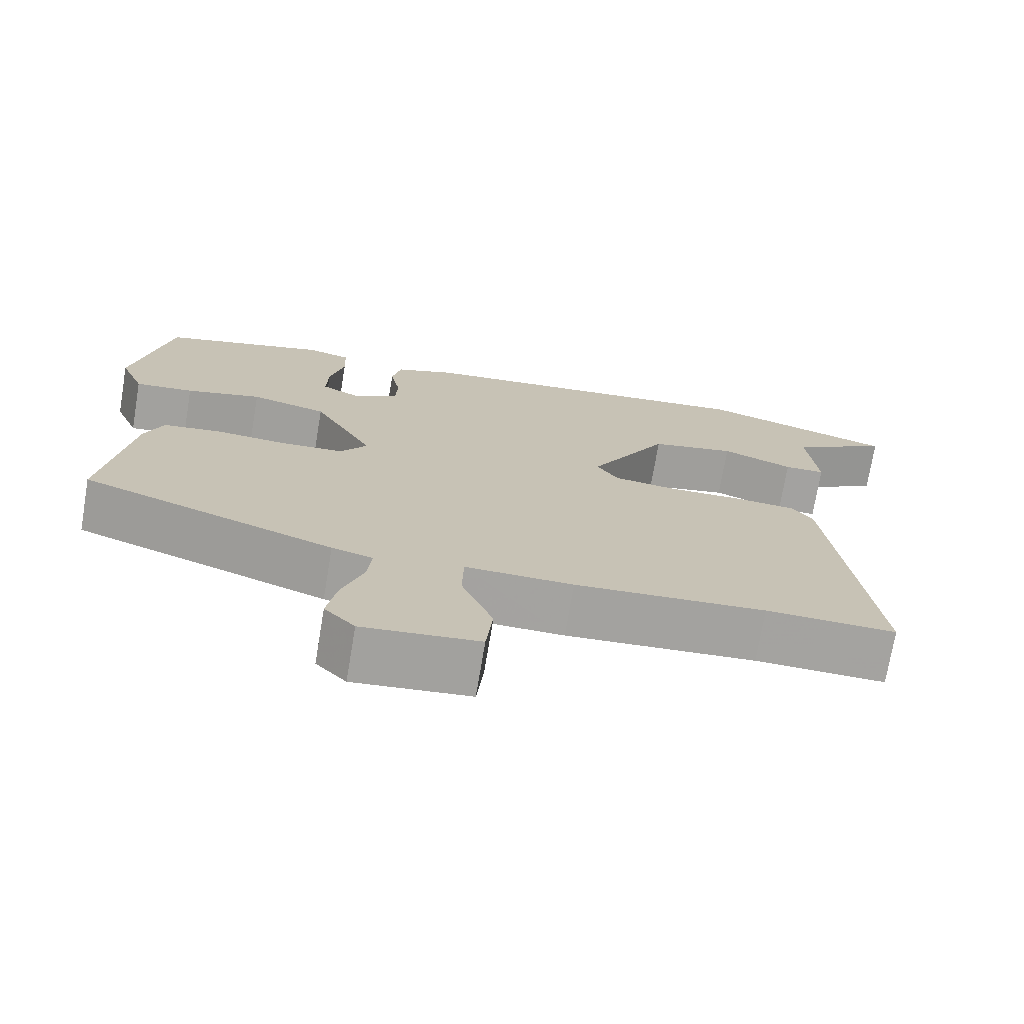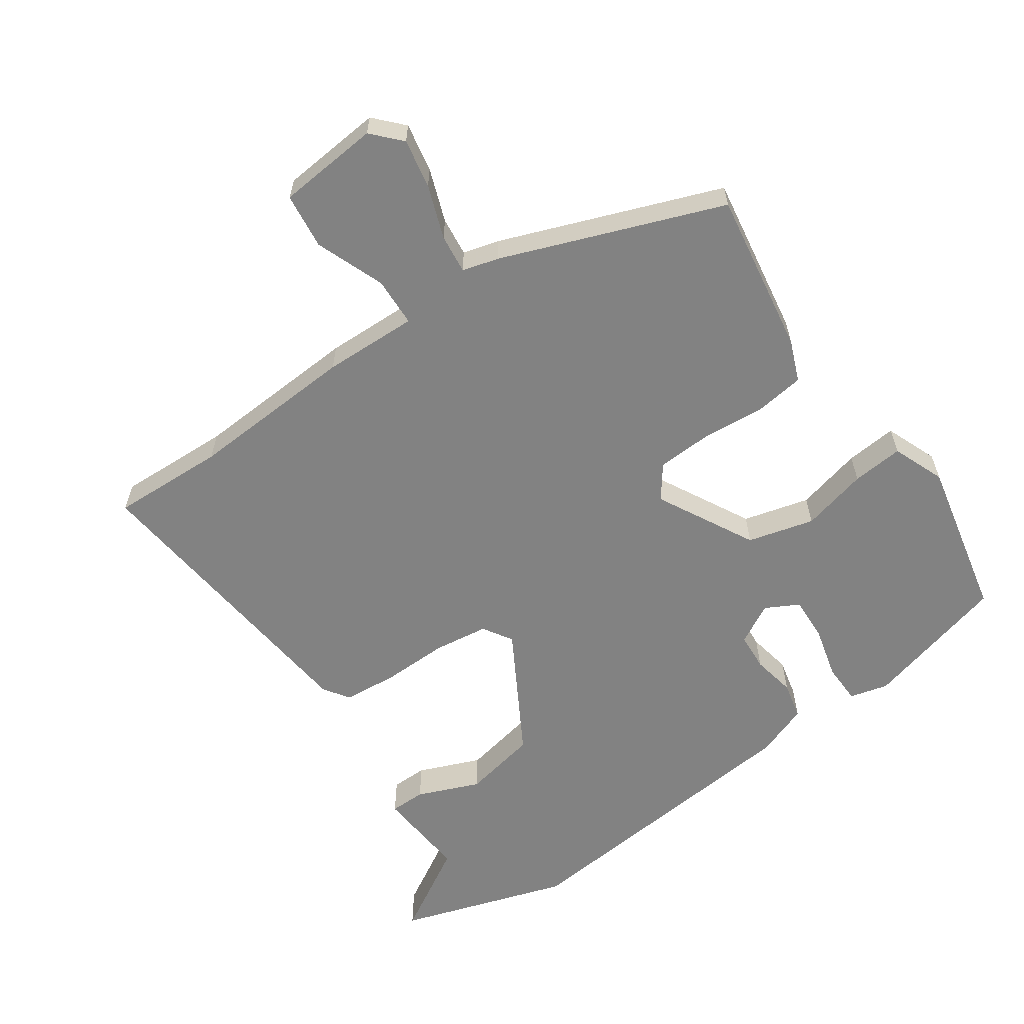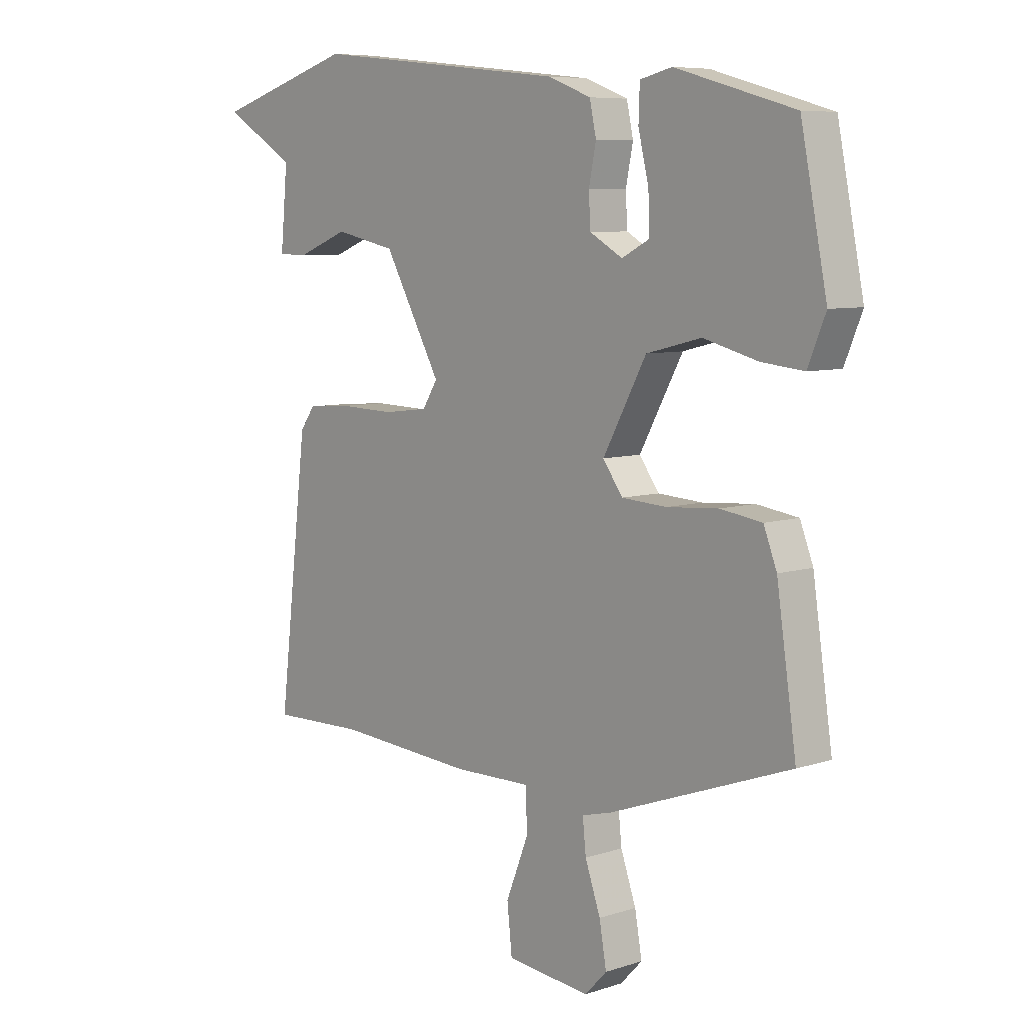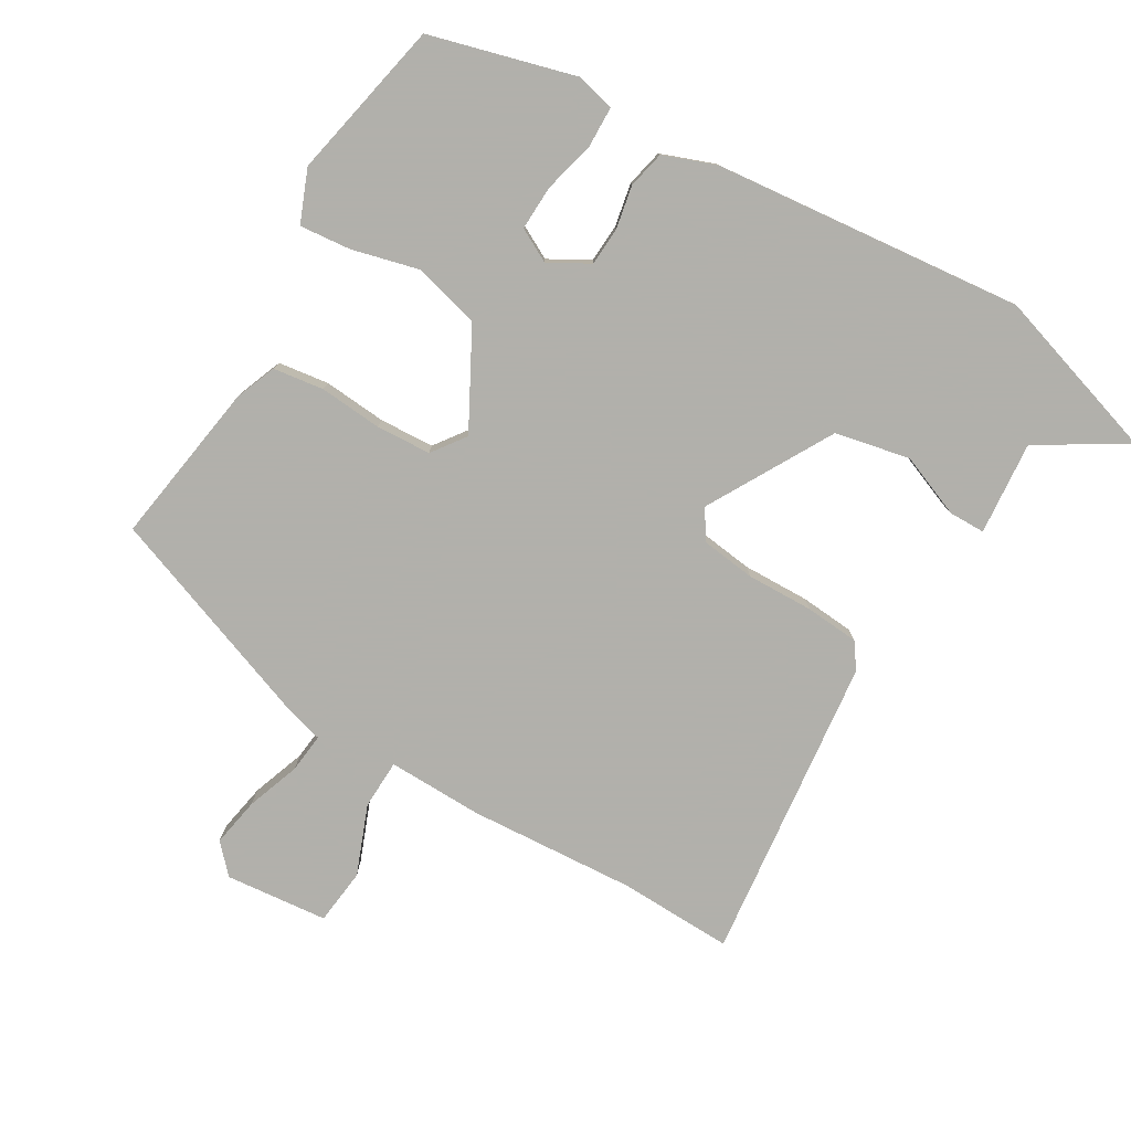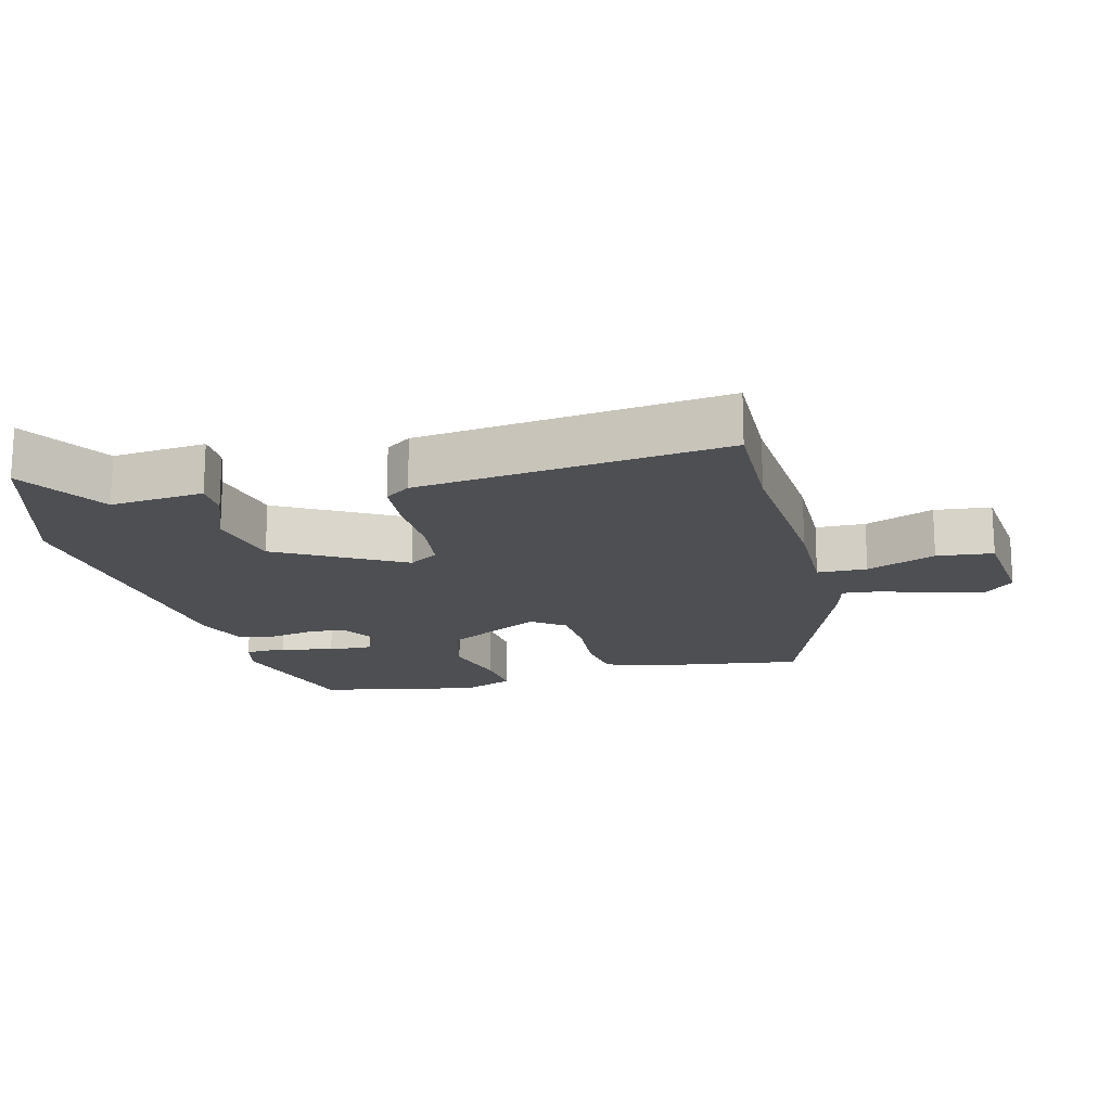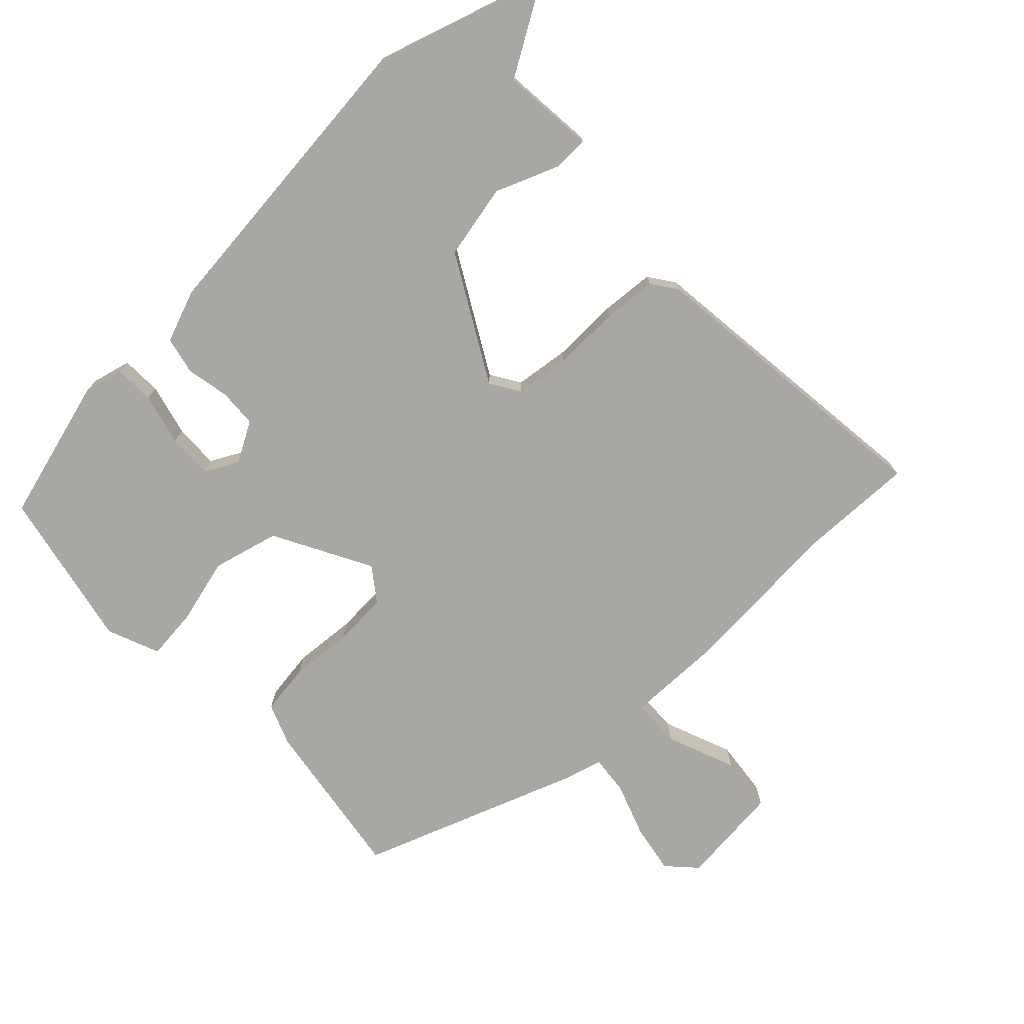
<metadata>
{"format":"obj","ext":"obj","renderer":"f3d","projection":"perspective","resolution":1024,"background":"white","views":[{"elev":-72.7,"azim":-9.5,"up":"+Z"},{"elev":-60.7,"azim":-145.9,"up":"+Y"},{"elev":7.4,"azim":-132.5,"up":"+Z"},{"elev":-78.5,"azim":-30.9,"up":"+Y"},{"elev":-17.5,"azim":104.2,"up":"+Y"},{"elev":-74.8,"azim":43.4,"up":"+Y"}]}
</metadata>
<code>
v -0.495 0.07 0.419
v -0.278 0.07 0.48
v -0.22 0.07 0.466
v -0.218 0.07 0.405
v -0.237 0.07 0.327
v -0.239 0.07 0.26
v -0.189 0.07 0.234
v -0.129 0.07 0.268
v -0.126 0.07 0.325
v -0.139 0.07 0.39
v -0.127 0.07 0.446
v -0.048 0.07 0.476
v 0.416 0.07 0.526
v 0.672 0.07 0.447
v 0.54 0.07 0.367
v 0.553 0.07 0.227
v 0.499 0.07 0.226
v 0.405 0.07 0.263
v 0.293 0.07 0.239
v 0.189 0.07 0.052
v 0.217 0.07 0.008
v 0.299 0.07 -0.002
v 0.399 0.07 0.001
v 0.48 0.07 -0.005
v 0.507 0.07 -0.043
v 0.561 0.07 -0.501
v 0.39 0.07 -0.497
v 0.139 0.07 -0.515
v -0.003 0.07 -0.513
v -0.005 0.07 -0.587
v 0.036 0.07 -0.69
v 0.027 0.07 -0.774
v -0.126 0.07 -0.79
v -0.166 0.07 -0.748
v -0.153 0.07 -0.674
v -0.125 0.07 -0.594
v -0.119 0.07 -0.535
v -0.173 0.07 -0.521
v -0.504 0.07 -0.401
v -0.468 0.07 -0.156
v -0.444 0.07 -0.094
v -0.368 0.07 -0.083
v -0.274 0.07 -0.09
v -0.192 0.07 -0.085
v -0.156 0.07 -0.035
v -0.235 0.07 0.11
v -0.335 0.07 0.135
v -0.434 0.07 0.109
v -0.511 0.07 0.101
v -0.543 0.07 0.179
v -0.495 0 0.419
v -0.278 0 0.48
v -0.22 0 0.466
v -0.218 0 0.405
v -0.237 0 0.327
v -0.239 0 0.26
v -0.189 0 0.234
v -0.129 0 0.268
v -0.126 0 0.325
v -0.139 0 0.39
v -0.127 0 0.446
v -0.048 0 0.476
v 0.416 0 0.526
v 0.672 0 0.447
v 0.54 0 0.367
v 0.553 0 0.227
v 0.499 0 0.226
v 0.405 0 0.263
v 0.293 0 0.239
v 0.189 0 0.052
v 0.217 0 0.008
v 0.299 0 -0.002
v 0.399 0 0.001
v 0.48 0 -0.005
v 0.507 0 -0.043
v 0.561 0 -0.501
v 0.39 0 -0.497
v 0.139 0 -0.515
v -0.003 0 -0.513
v -0.005 0 -0.587
v 0.036 0 -0.69
v 0.027 0 -0.774
v -0.126 0 -0.79
v -0.166 0 -0.748
v -0.153 0 -0.674
v -0.125 0 -0.594
v -0.119 0 -0.535
v -0.173 0 -0.521
v -0.504 0 -0.401
v -0.468 0 -0.156
v -0.444 0 -0.094
v -0.368 0 -0.083
v -0.274 0 -0.09
v -0.192 0 -0.085
v -0.156 0 -0.035
v -0.235 0 0.11
v -0.335 0 0.135
v -0.434 0 0.109
v -0.511 0 0.101
v -0.543 0 0.179
f 3 4 5
f 2 3 5
f 1 2 5
f 50 1 5
f 49 50 5
f 48 49 5
f 47 48 5
f 41 42 43
f 40 41 43
f 39 40 43
f 38 39 43
f 37 38 43
f 37 43 44
f 34 35 36
f 33 34 36
f 32 33 36
f 31 32 36
f 30 31 36
f 29 30 36 37
f 27 28 29
f 25 26 27
f 24 25 27
f 23 24 27
f 22 23 27
f 21 22 27 29
f 37 44 45
f 29 37 45
f 21 29 45
f 20 21 45
f 15 16 17 18
f 13 14 15
f 12 13 15
f 11 12 15
f 10 11 15
f 9 10 15
f 15 18 19
f 9 15 19
f 8 9 19
f 47 5 6
f 46 47 6 7
f 20 45 46
f 19 20 46
f 8 19 46
f 7 8 46
f 55 54 53
f 55 53 52
f 55 52 51
f 55 51 100
f 55 100 99
f 55 99 98
f 55 98 97
f 93 92 91
f 93 91 90
f 93 90 89
f 93 89 88
f 93 88 87
f 94 93 87
f 86 85 84
f 86 84 83
f 86 83 82
f 86 82 81
f 86 81 80
f 87 86 80 79
f 79 78 77
f 77 76 75
f 77 75 74
f 77 74 73
f 77 73 72
f 79 77 72 71
f 95 94 87
f 95 87 79
f 95 79 71
f 95 71 70
f 68 67 66 65
f 65 64 63
f 65 63 62
f 65 62 61
f 65 61 60
f 65 60 59
f 69 68 65
f 69 65 59
f 69 59 58
f 56 55 97
f 57 56 97 96
f 96 95 70
f 96 70 69
f 96 69 58
f 96 58 57
f 1 51 52 2
f 2 52 53 3
f 3 53 54 4
f 4 54 55 5
f 5 55 56 6
f 6 56 57 7
f 7 57 58 8
f 8 58 59 9
f 9 59 60 10
f 10 60 61 11
f 11 61 62 12
f 12 62 63 13
f 13 63 64 14
f 14 64 65 15
f 15 65 66 16
f 16 66 67 17
f 17 67 68 18
f 18 68 69 19
f 19 69 70 20
f 20 70 71 21
f 21 71 72 22
f 22 72 73 23
f 23 73 74 24
f 24 74 75 25
f 25 75 76 26
f 26 76 77 27
f 27 77 78 28
f 28 78 79 29
f 29 79 80 30
f 30 80 81 31
f 31 81 82 32
f 32 82 83 33
f 33 83 84 34
f 34 84 85 35
f 35 85 86 36
f 36 86 87 37
f 37 87 88 38
f 38 88 89 39
f 39 89 90 40
f 40 90 91 41
f 41 91 92 42
f 42 92 93 43
f 43 93 94 44
f 44 94 95 45
f 45 95 96 46
f 46 96 97 47
f 47 97 98 48
f 48 98 99 49
f 49 99 100 50
f 50 100 51 1

</code>
